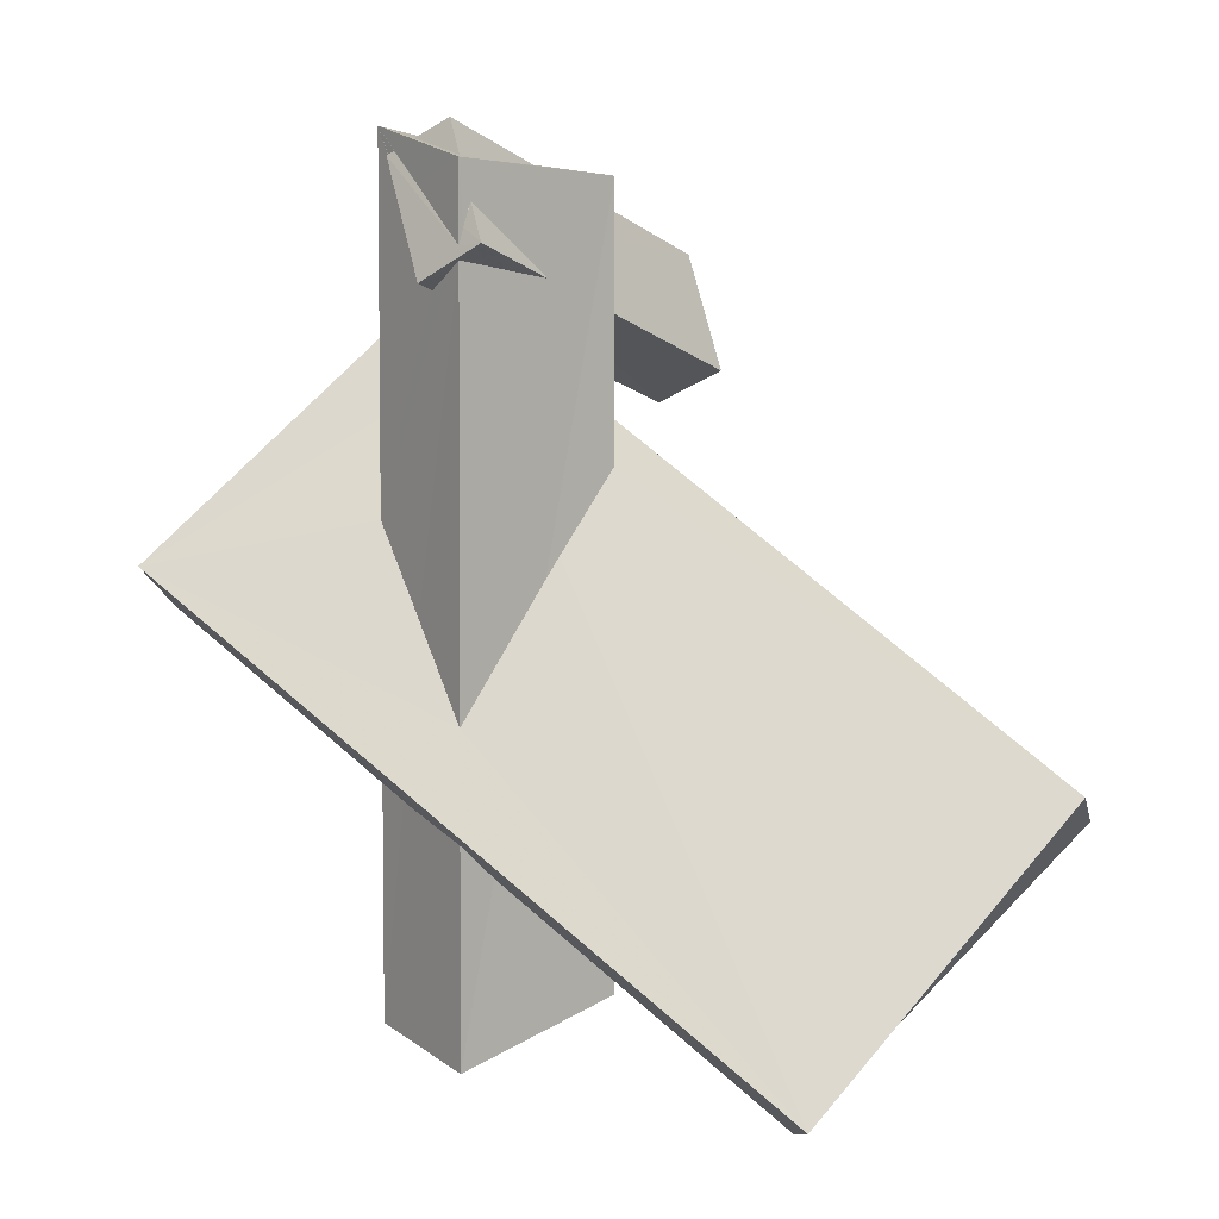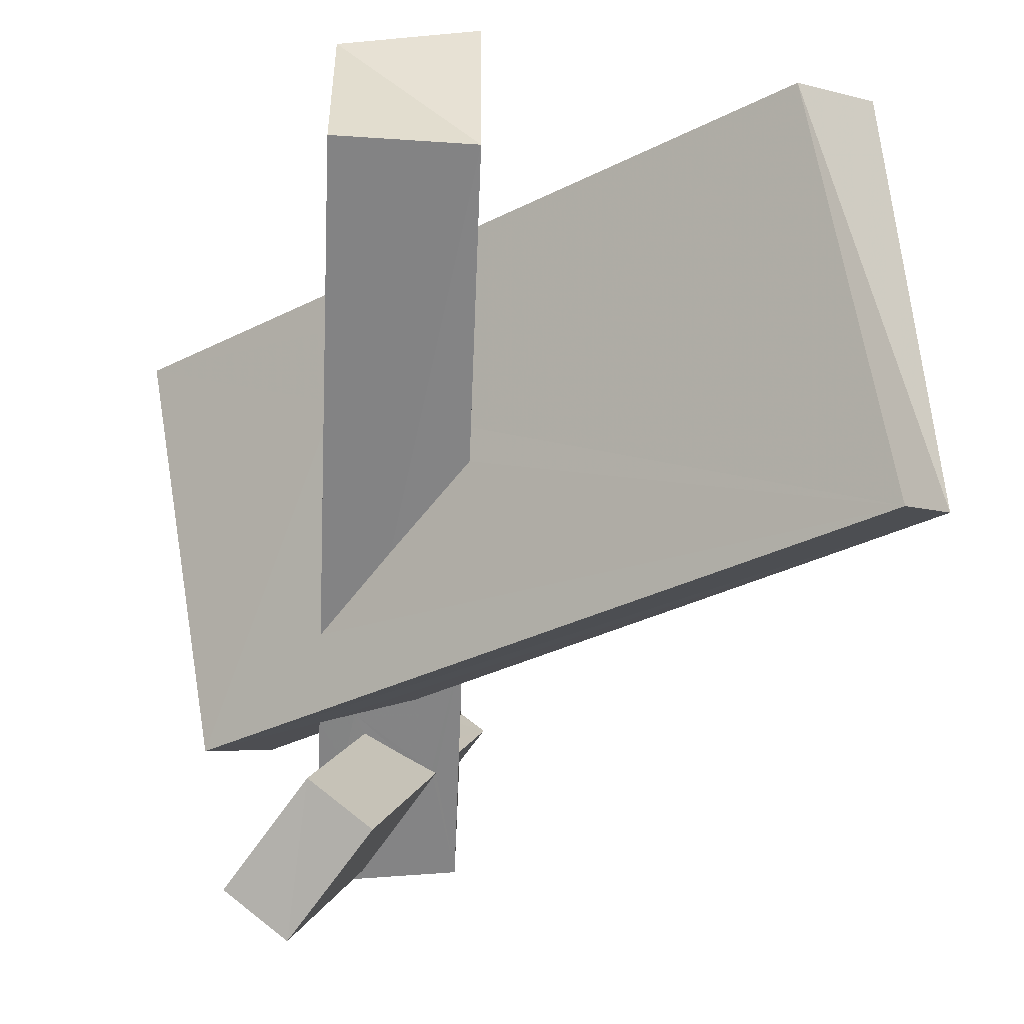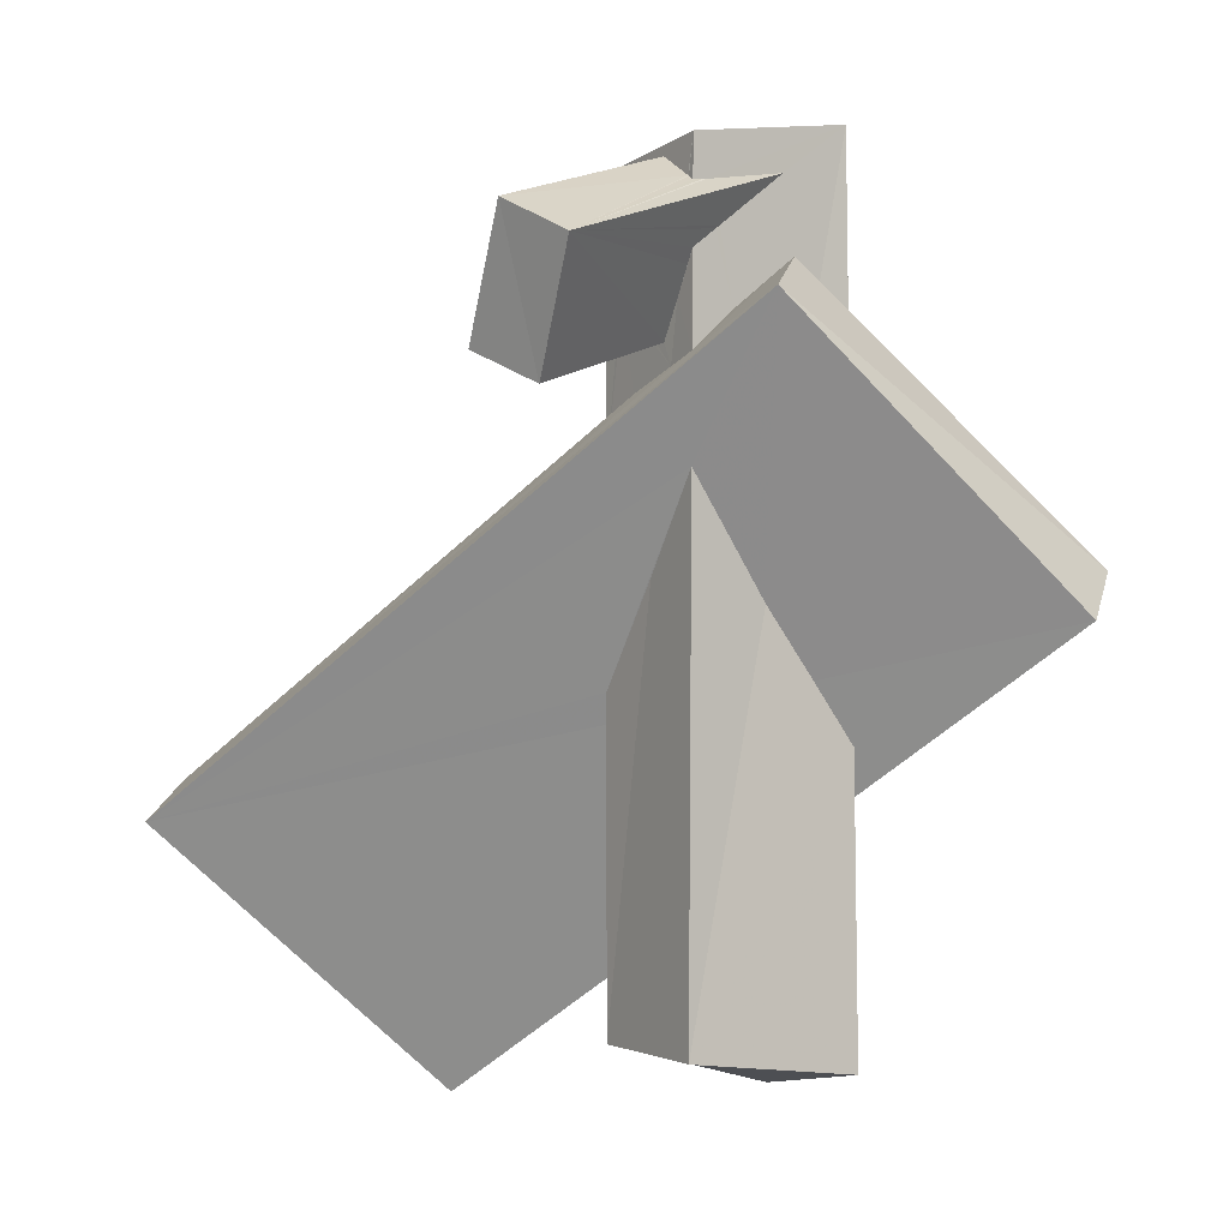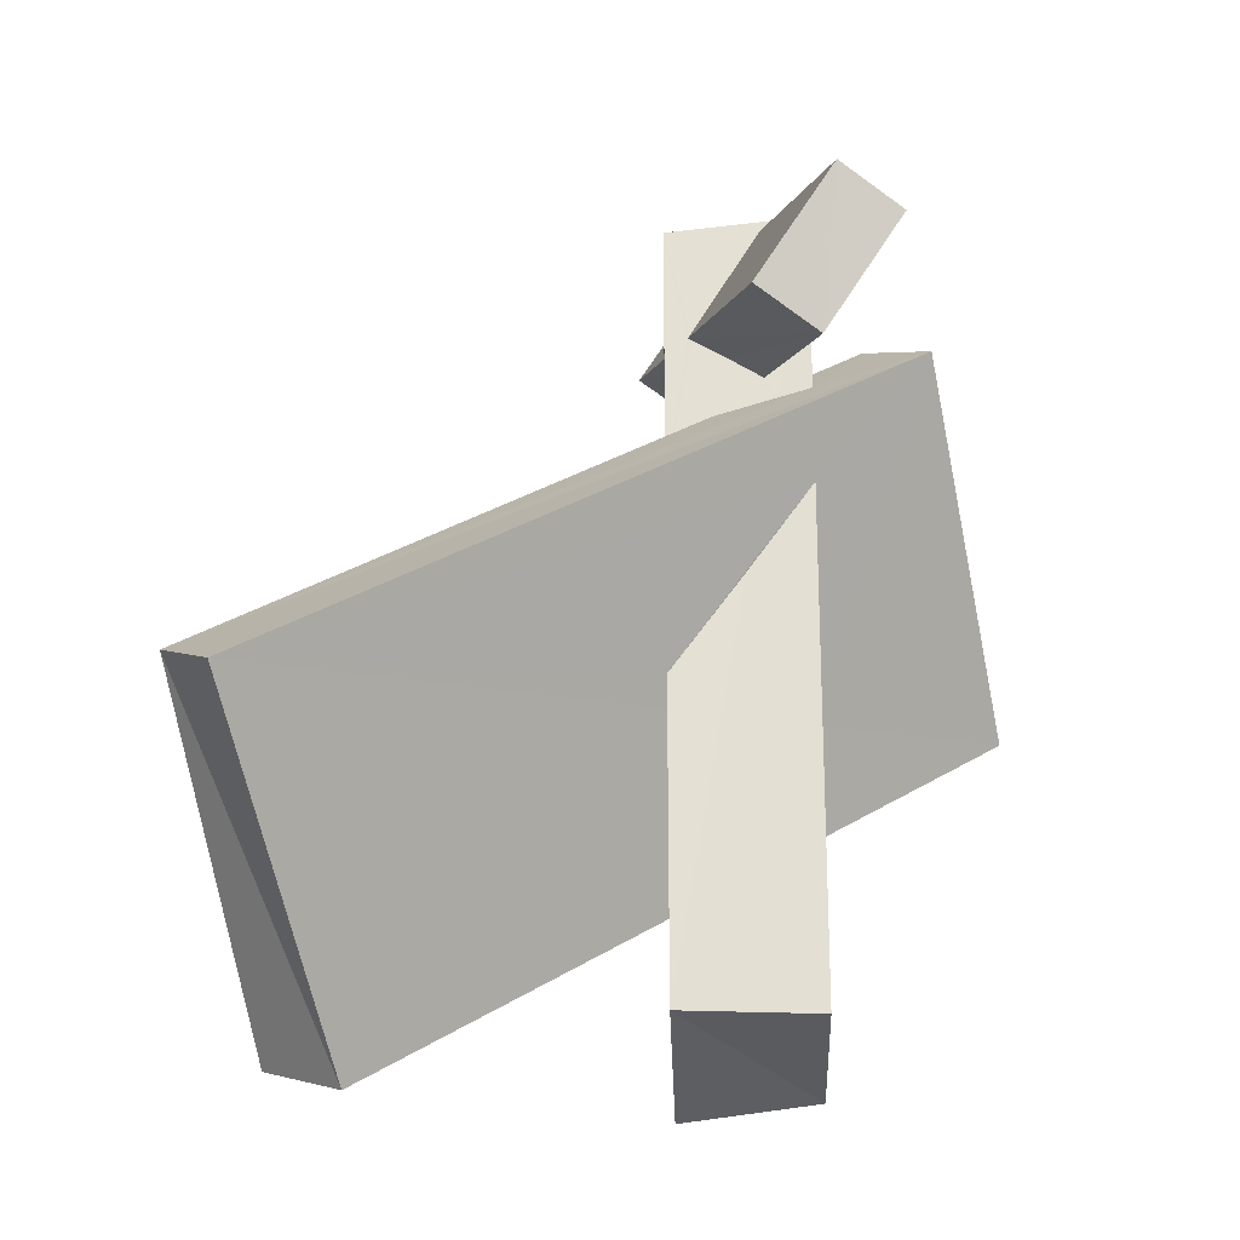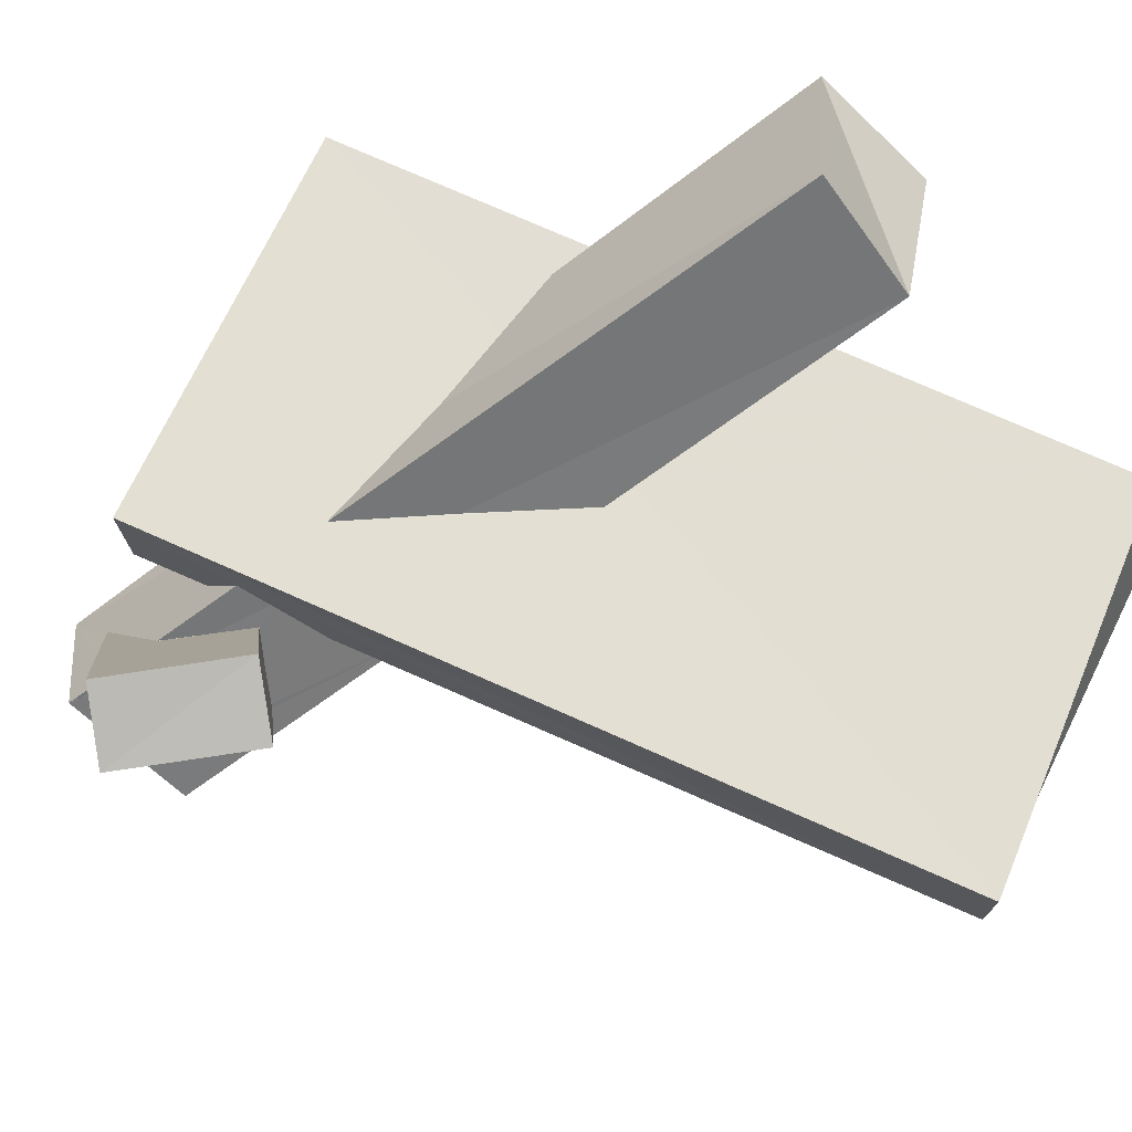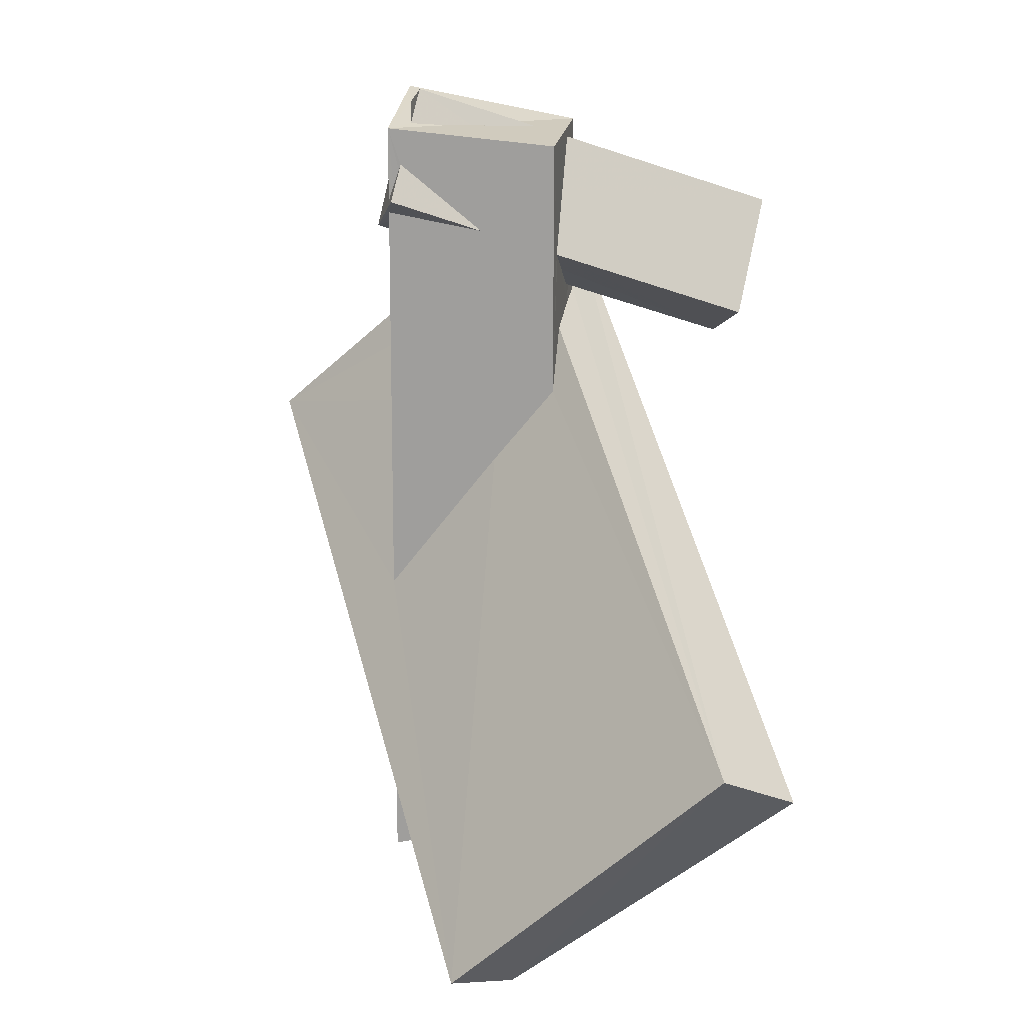
<metadata>
{"format":"obj","ext":"obj","renderer":"f3d","projection":"perspective","resolution":1024,"background":"white","views":[{"elev":8.9,"azim":50.9,"up":"+Y"},{"elev":-61.3,"azim":-2.3,"up":"+Z"},{"elev":-4.5,"azim":-126.6,"up":"+Y"},{"elev":-27.1,"azim":-178.8,"up":"+Y"},{"elev":-60.9,"azim":-51.9,"up":"+Z"},{"elev":17.6,"azim":96.2,"up":"+Y"}]}
</metadata>
<code>
o 426_Cube.1732
v -1.048 5.931 -1.403
v -1.036 5.338 -1.219
v -1.034 5.338 -1.176
v -0.9313 6.44 1.278
v -0.9758 5.613 0.1438
v -0.9473 2.269 0.3504
v -1.02 4.772 -0.9536
v -0.9843 3.224 -0.3546
v -1.044 5.298 -1.406
v -3.067 0.4476 3.905
v -0.9675 1.095 1.29
v -0.2834 5.961 -0.3781
v -0.244 6.267 1.166
v 1.002 6.018 1.346
v 0.3722 5.989 0.5006
v 0.6003 6.046 1.038
v -1.023 4.718 -1.027
v -1.003 3.713 -0.7223
v -0.9478 5.361 -1.396
v -1.803 4.311 -0.3668
v 0.9584 -1.526 1.373
v -0.03119 -0.1756 1.326
v 0.01719 5.663 1.312
v 0.8306 5.001 1.343
v 0.7533 4.522 1.342
v -0.5355 6.102 1.294
v 0.3631 4.273 1.328
v 0.3118 4.362 1.326
v -0.6606 6.017 1.289
v -0.6527 6.019 1.288
v 0.9841 5.772 -1.277
v -0.2339 5.914 -0.842
v 0.1983 5.968 0.1175
v -1.038 4.422 -1.409
v -1.03 3.106 -1.415
v 0.6199 4.062 -1.298
v 0.08372 4.96 -1.332
v -0.9337 5.372 -1.398
v -0.3789 5.731 -1.362
v -2.677 3.688 -1.38
v 6.096 -6.121 -0.242
v 0.9942 4.686 1.349
v 0.9954 4.87 1.35
v 0.9885 4.524 0.4737
v 0.992 4.623 0.9937
v 0.9614 0.3494 -0.08287
v 0.9959 5.37 1.183
v 0.9978 5.451 1.152
v 0.9831 4.417 -0.1179
v -0.6789 3.819 -1.379
v -0.5313 2.97 -1.368
v -0.9213 4.228 -1.401
v 0.984 1.825 -1.274
v 0.3339 2.727 -1.314
v 0.5962 3.956 -1.301
v 0.6595 3.995 -1.295
v -3.786 -0.2896 2.917
v 4.986 -6.622 -1.05
v 0.966 0.655 -0.324
v 0.9951 5.112 1.272
v 6.997 -2.215 -4.271
v 0.1255 3.65 -1.328
v -0.3781 3.305 -1.36
v -0.2658 -2.832 1.325
v 0.9497 -3.135 1.378
v -0.9729 -1.005 0.6201
v 6.236 -2.82 -5.264
v -0.9892 -1.854 1.296
v -0.4352 -2.606 1.317
v -1.017 -6.096 1.306
v 0.9324 -6.332 1.388
v -1.021 1.631 -1.422
v -0.9548 -0.04101 -0.1638
v 0.9445 -3.707 0.7782
v 0.9451 -3.68 0.8041
v 0.983 -5.705 -1.267
v -0.9761 -5.829 -1.451
v 0.9781 -1.496 -0.9718
v 0.9832 -1.129 -1.272
v -0.06383 0.3005 -1.337
v -2.16 4.084 -4.137
v -1.048 2.445 -3.782
v -1.263 4.61 -4.538
v -0.1428 2.949 -4.212
v 0.4442 4.377 1.62
v 1.363 4.917 1.256
v -0.6452 6.041 1.342
v 0.264 6.543 0.9436
f 18 8 7 17
f 1 2 3
f 6 4 5 8
f 5 7 8
f 4 1 3 5
f 34 35 18 17
f 1 9 2
f 11 4 6
f 77 73 72
f 73 77 68 66
f 77 70 68
f 31 56 36
f 31 53 56
f 53 54 55 56
f 51 63 62 55
f 51 50 63
f 55 54 51
f 31 36 37 39
f 38 1 39
f 19 1 38
f 39 1 31
f 34 52 50 35
f 50 51 35
f 9 1 19
f 76 77 80 79
f 77 72 80
f 31 49 46 59
f 31 14 48 49
f 44 45 46 49
f 14 47 48
f 14 43 60
f 60 47 14
f 42 21 46 45
f 59 53 31
f 71 76 75 65
f 76 79 78 74
f 74 75 76
f 43 14 24
f 42 25 22 21
f 4 30 26
f 4 29 30
f 4 27 28 29
f 4 11 27
f 11 22 25 27
f 23 14 4 26
f 23 24 14
f 70 64 69 68
f 70 71 65 64
f 70 77 76 71
f 32 33 15 31
f 31 1 32
f 1 4 12 32
f 14 16 13 4
f 14 31 15 16
f 13 12 4
f 64 57 68 69
f 57 40 66 68
f 72 40 67
f 73 66 40 72
f 67 58 78 79
f 79 80 72 67
f 58 74 78
f 35 51 54 61
f 61 67 40 35
f 20 18 35 40
f 20 10 8 18
f 11 10 21 22
f 10 41 21
f 59 46 21 41
f 8 10 11 6
f 61 54 53
f 59 41 61 53
f 58 41 10 65
f 74 58 65 75
f 10 57 64 65
f 58 67 61 41
f 10 20 40 57
f 28 85 87 29
f 27 85 28
f 81 17 7 5
f 81 34 17
f 81 63 52 34
f 63 50 52
f 81 82 63
f 88 32 12 13
f 87 26 30
f 87 30 29
f 83 81 38 39
f 81 5 3 2
f 19 38 81 9
f 81 2 9
f 88 16 15 33
f 88 33 32
f 48 86 49
f 56 84 37 36
f 37 84 83 39
f 49 86 44
f 86 42 45 44
f 85 27 25 42
f 86 85 42
f 56 55 62 82
f 82 84 56
f 82 62 63
f 82 81 83 84
f 16 88 13
f 87 43 23 26
f 60 43 86 48
f 48 47 60
f 87 85 43
f 85 86 43
f 43 24 23

</code>
